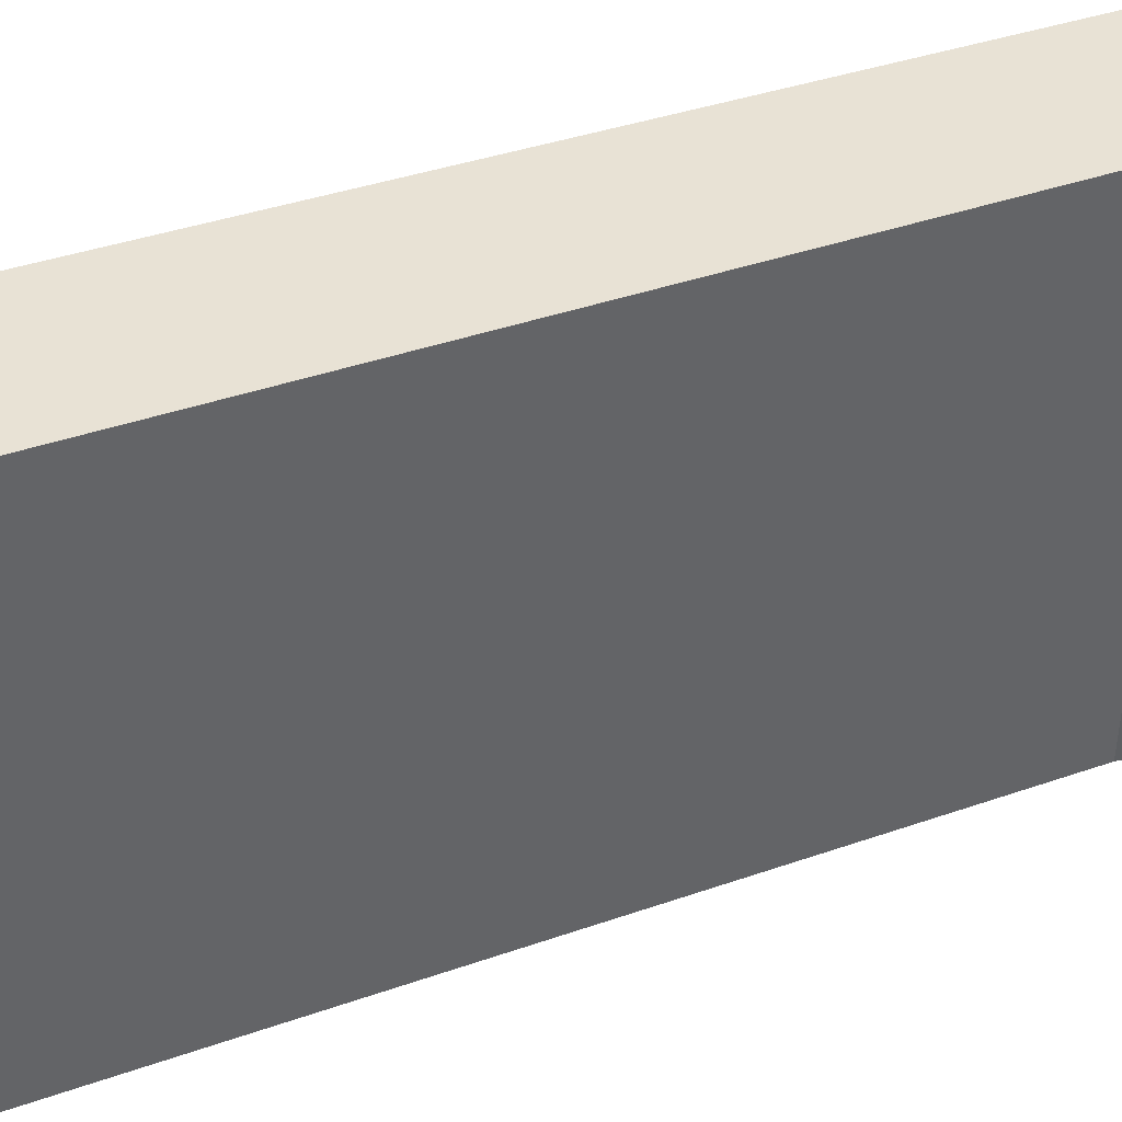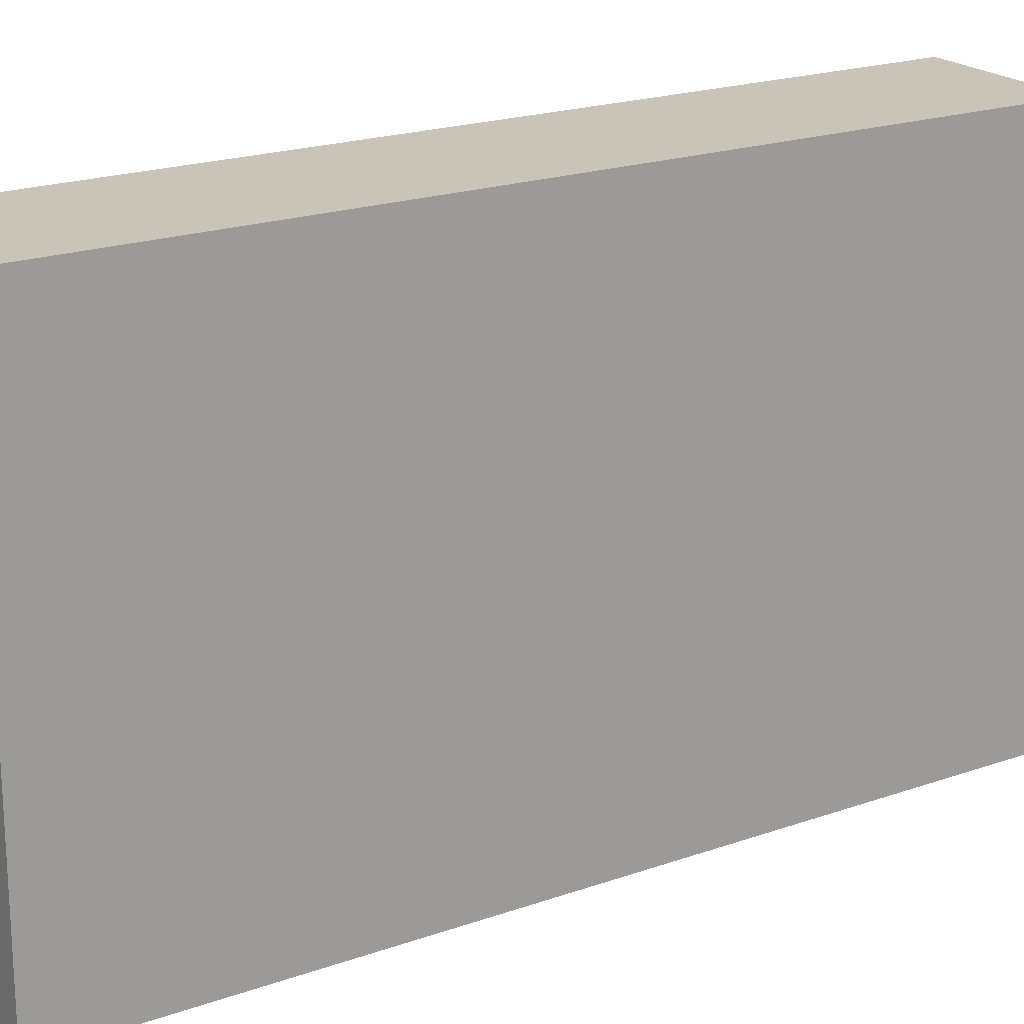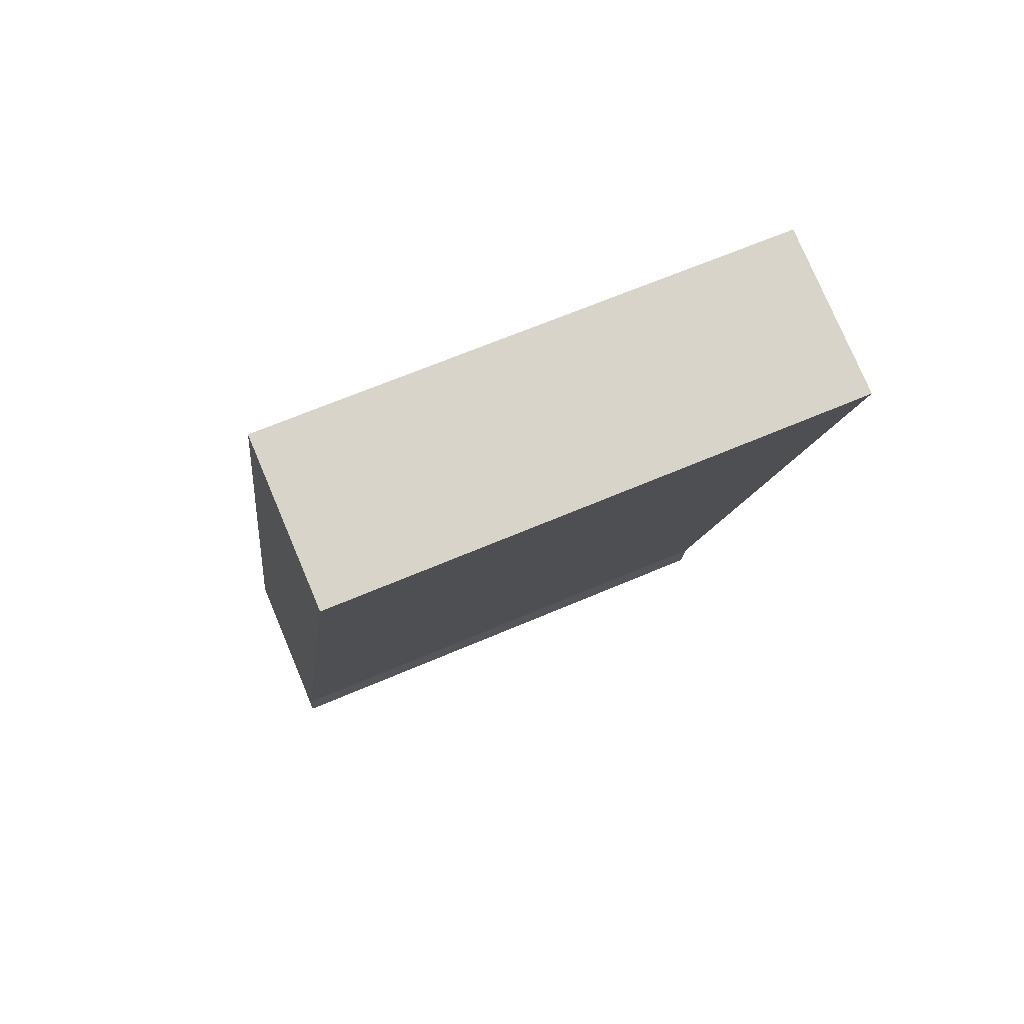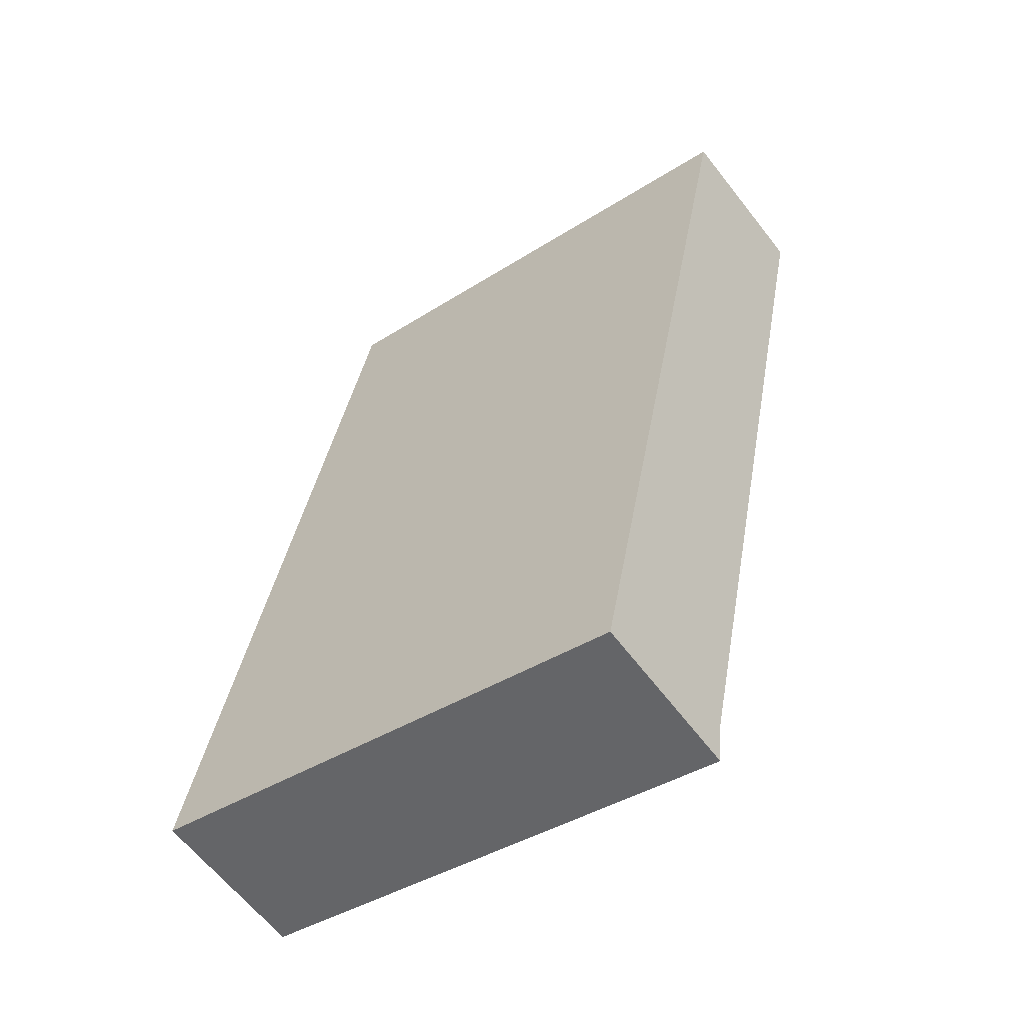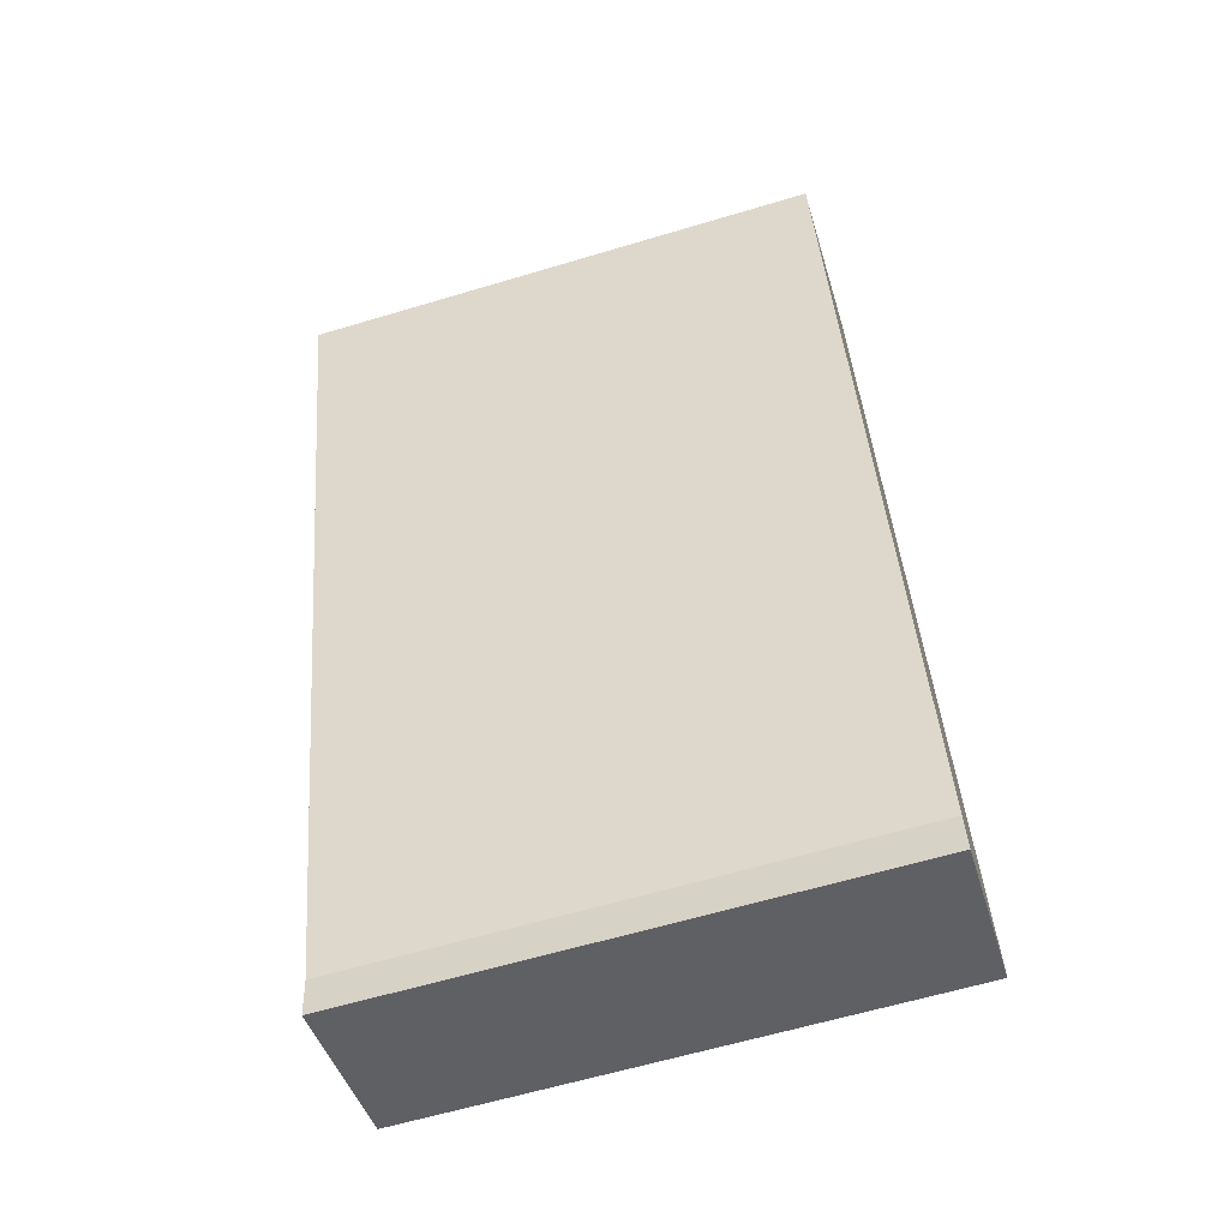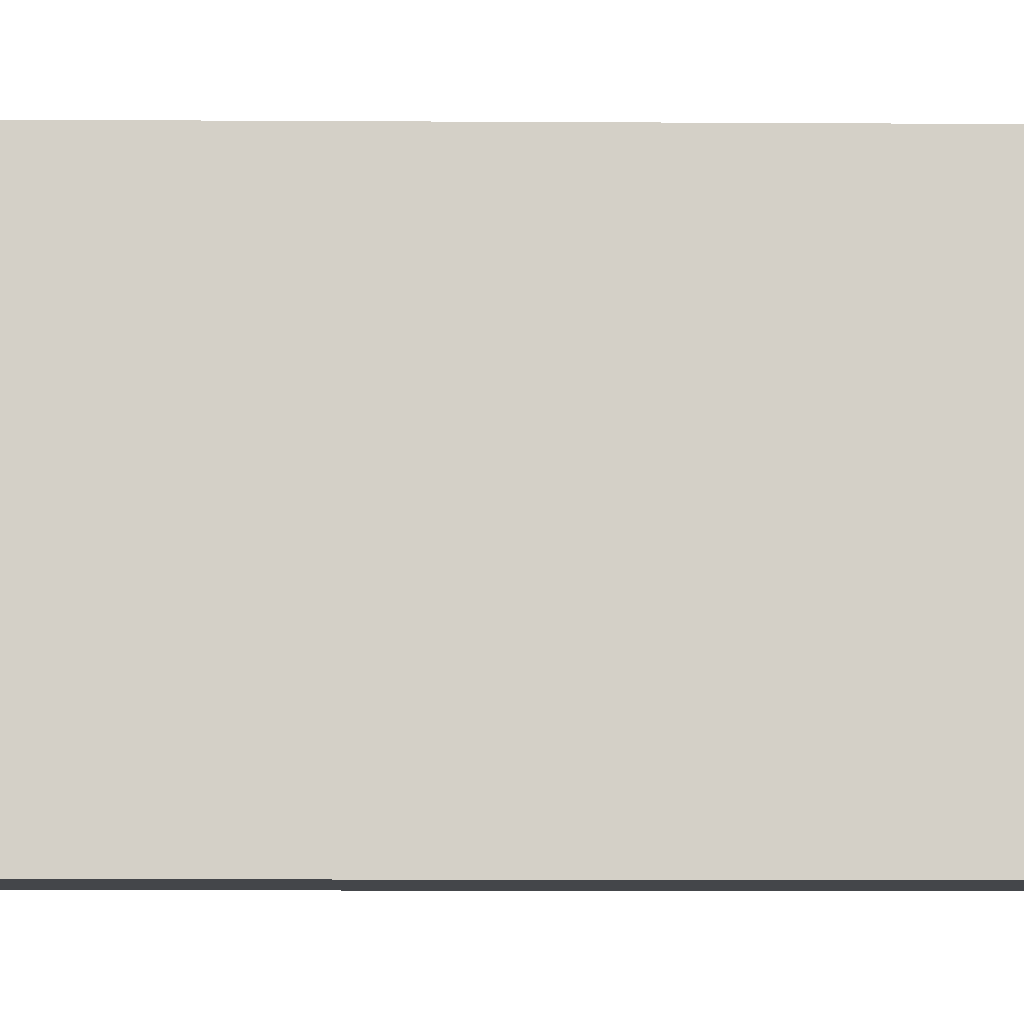
<metadata>
{"format":"obj","ext":"obj","renderer":"f3d","projection":"perspective","resolution":1024,"background":"white","views":[{"elev":40.9,"azim":82.9,"up":"+Y"},{"elev":19.9,"azim":-107.7,"up":"+Y"},{"elev":64.6,"azim":66.5,"up":"+Z"},{"elev":-39.7,"azim":-51.6,"up":"+Z"},{"elev":-62.0,"azim":106.9,"up":"+Z"},{"elev":-9.7,"azim":105.1,"up":"+Y"}]}
</metadata>
<code>
v  1.472 3.316 5.293
v  1.01 3.316 -0.304
v  0 3.316 2.03e-16
v  1.04 3.316 -0.058
v  2.505 3.316 5.071
v  2.505 -3.105e-16 5.071
v  1.04 3.551e-18 -0.058
v  1.01 1.861e-17 -0.304
v  0 0 0
v  1.472 -3.241e-16 5.293
g defaultobject
f 1 2 3
f 2 1 4
f 4 1 5
f 6 4 5
f 4 6 7
f 7 2 4
f 2 7 8
f 8 3 2
f 3 8 9
f 9 1 3
f 1 9 10
f 10 5 1
f 5 10 6
f 7 9 8
f 9 7 10
f 10 7 6

</code>
